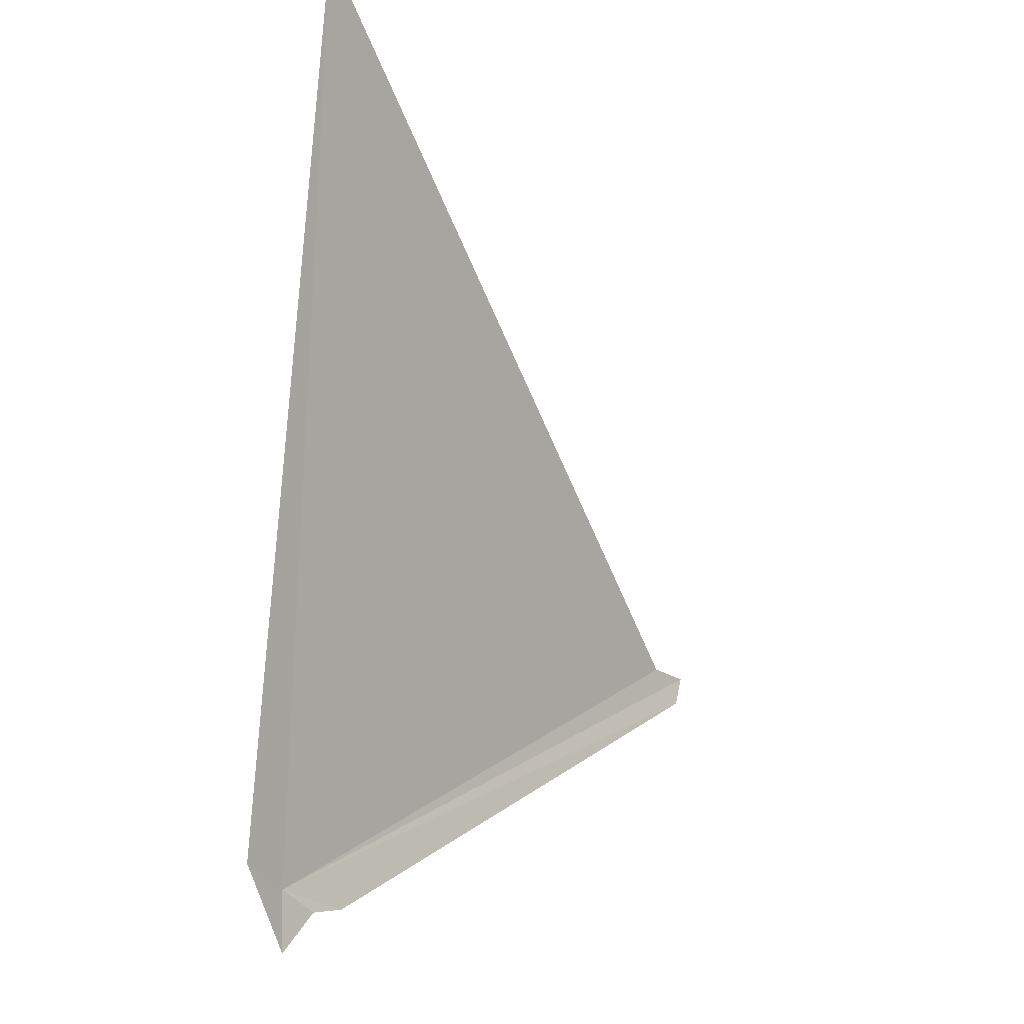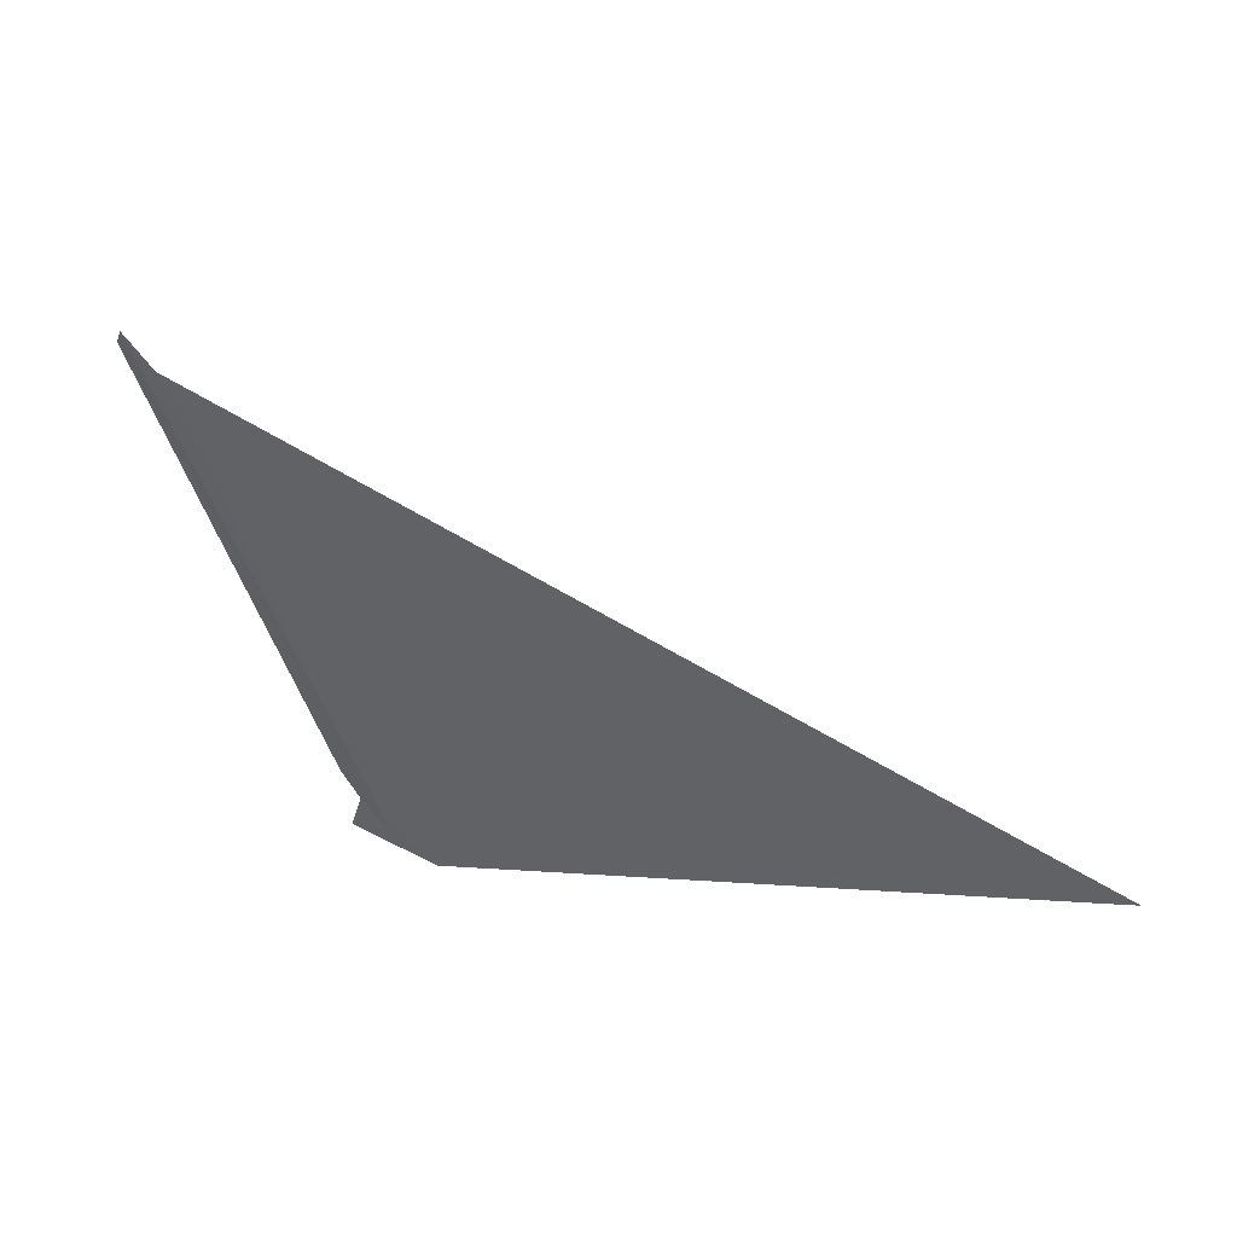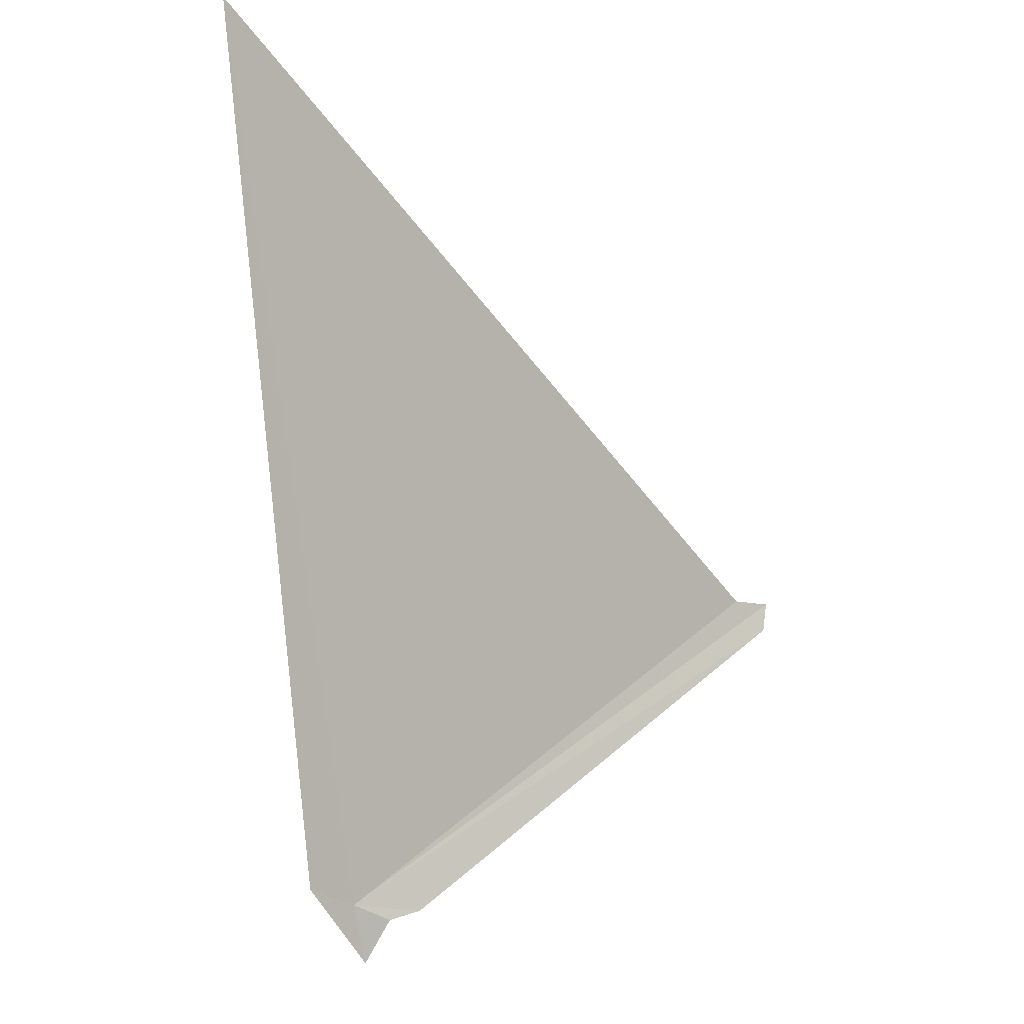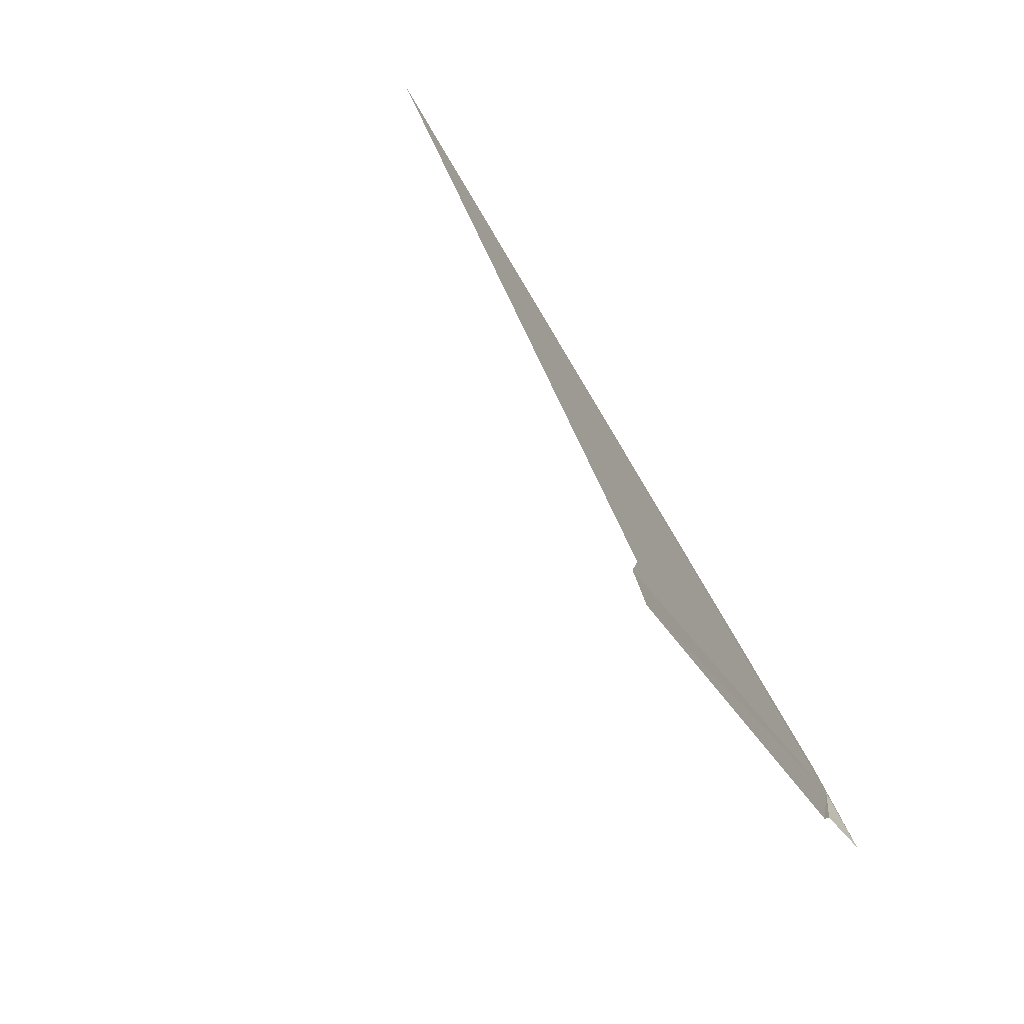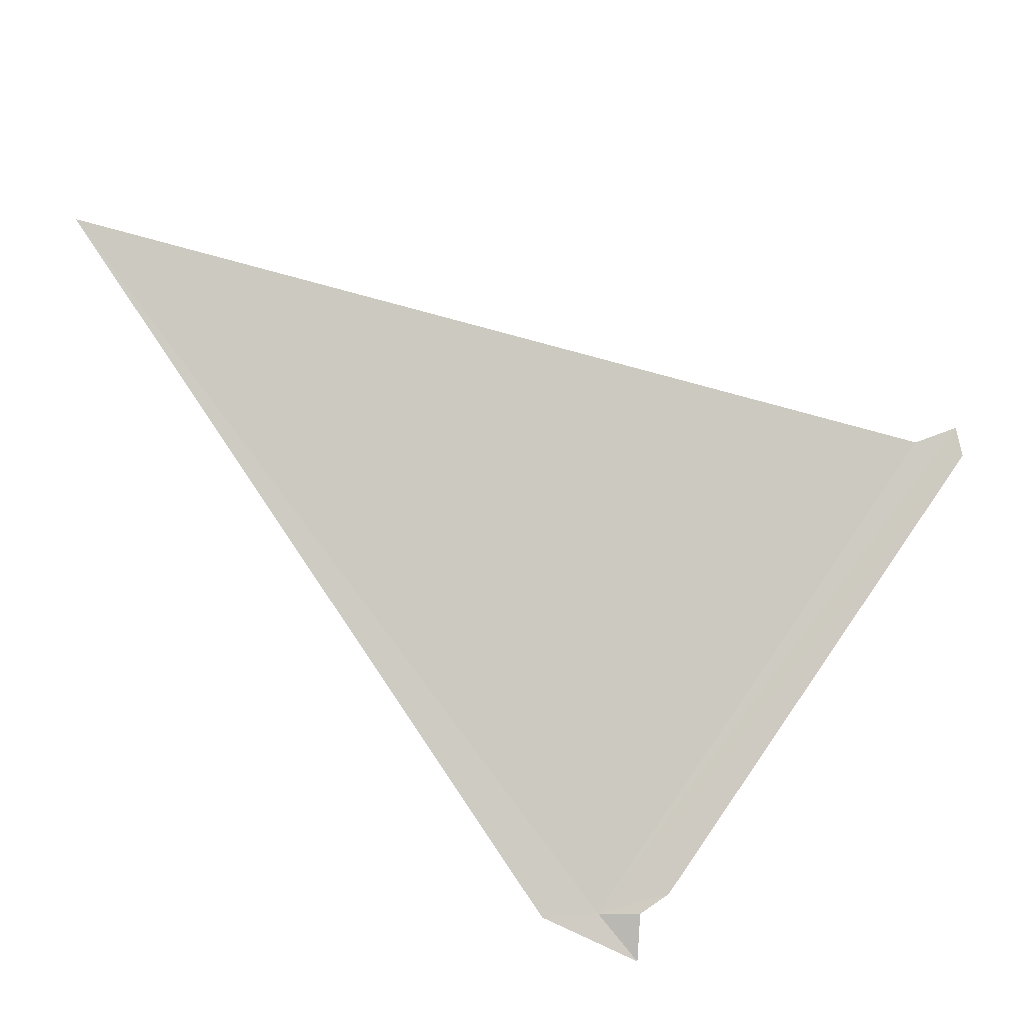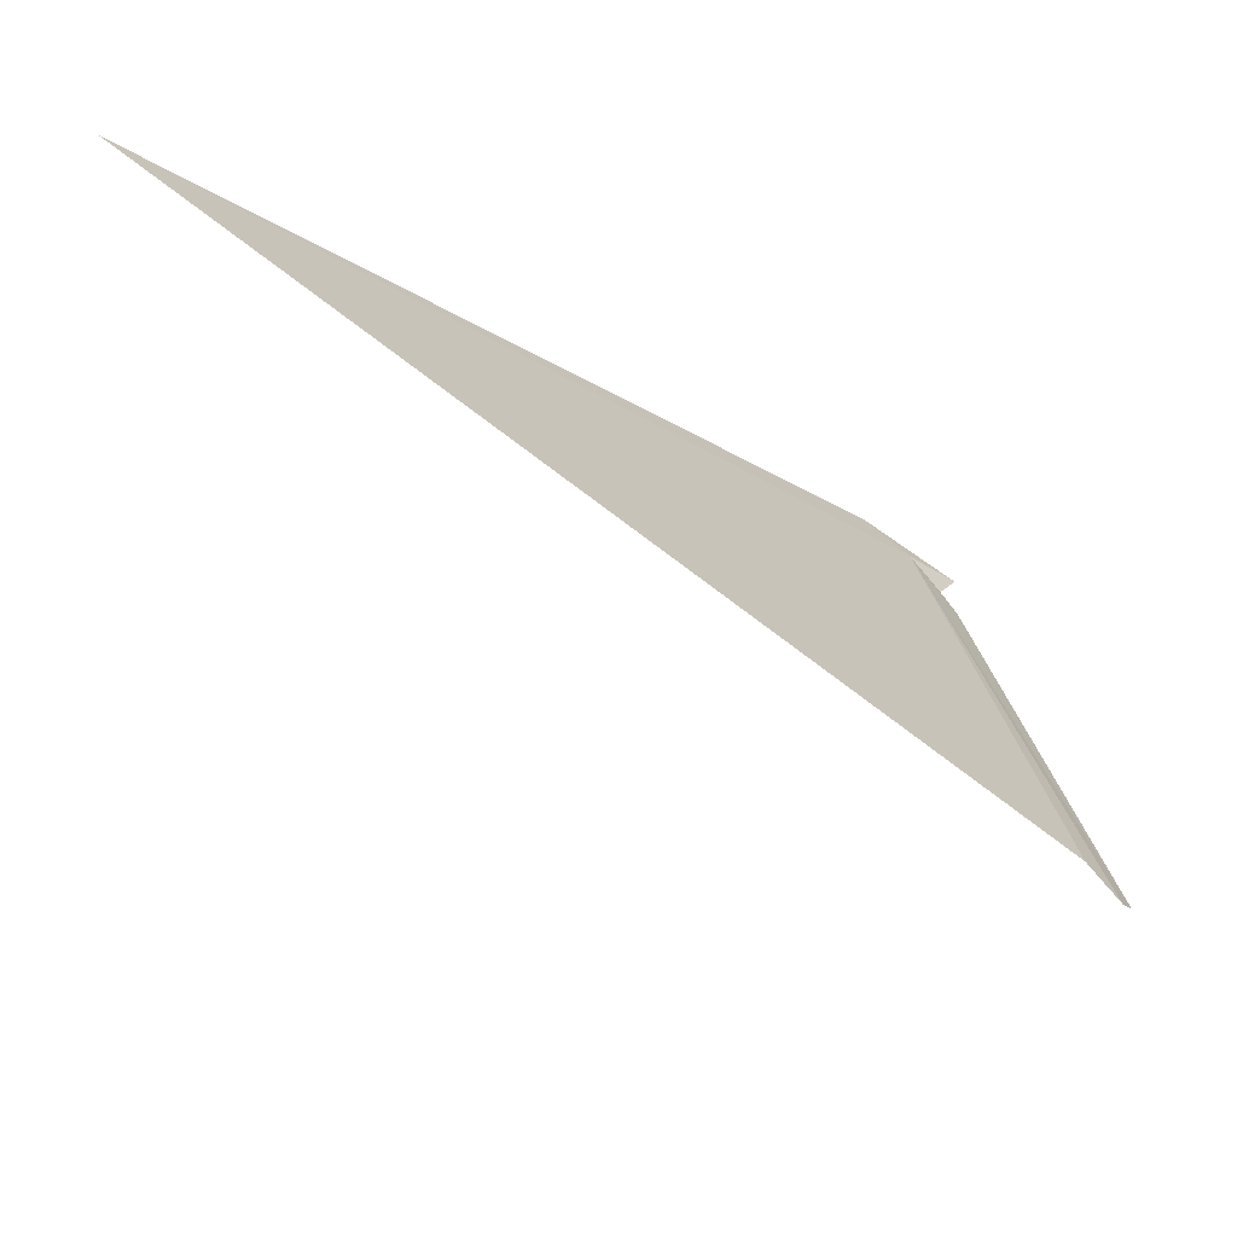
<metadata>
{"format":"obj","ext":"obj","renderer":"f3d","projection":"perspective","resolution":1024,"background":"white","views":[{"elev":-44.3,"azim":-95.4,"up":"+Y"},{"elev":-1.2,"azim":-174.1,"up":"+Z"},{"elev":-37.0,"azim":-81.3,"up":"+Y"},{"elev":22.3,"azim":47.8,"up":"+Y"},{"elev":-35.1,"azim":-35.8,"up":"+Y"},{"elev":69.1,"azim":6.3,"up":"+Y"}]}
</metadata>
<code>
v 107.4 39.88 43.87
v 107.6 39.93 44.08
v 107.5 39.87 43.98
v 105 42.13 43.82
v 107.8 41.39 45.34
v 107.9 41.43 45.46
v 108 41.33 45.44
v 107.2 39.87 43.74
v 107.6 39.73 43.88
f 1 3 2
f 1 6 5
f 1 7 6
f 1 9 3
f 1 8 9
f 1 5 4
f 1 4 8
f 1 2 7

</code>
